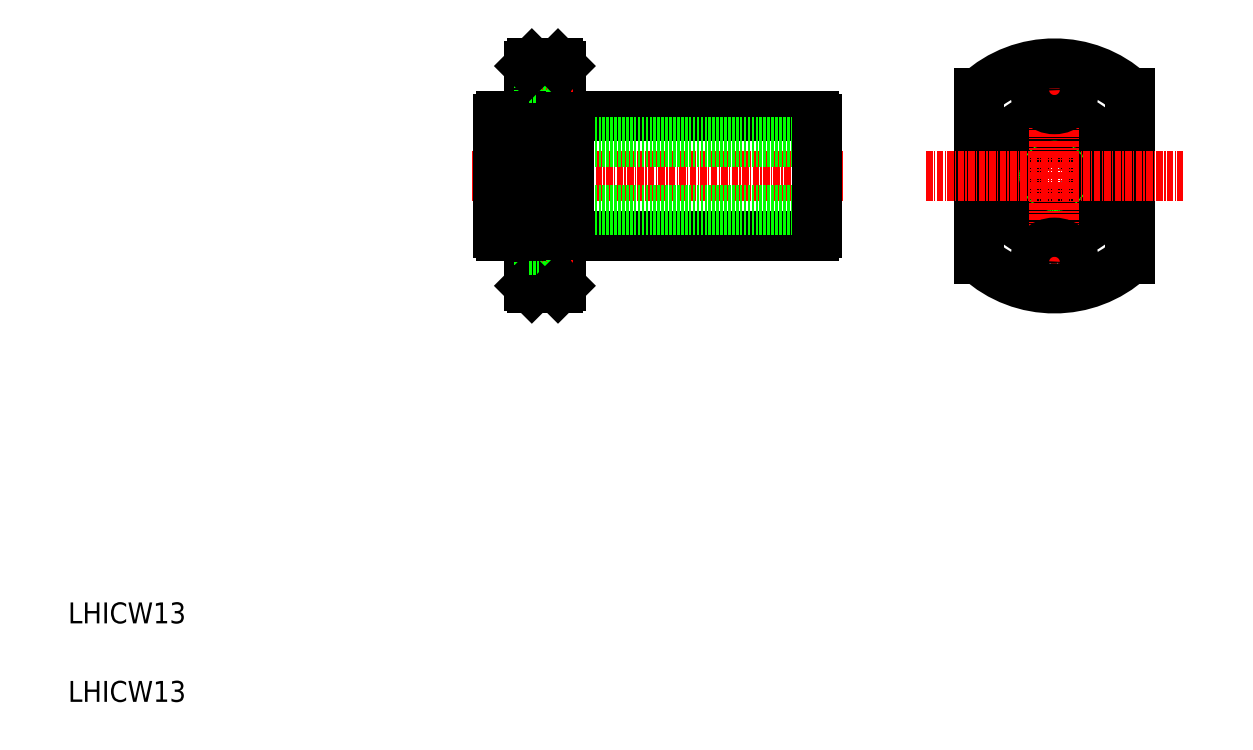
<metadata>
{"format":"dxf","ext":"dxf","renderer":"ezdxf+matplotlib","layout":"modelspace","background":"white","min_lineweight":24,"dpi":150}
</metadata>
<code>
0
SECTION
2
ENTITIES
0
LINE
8
0
10
105.7
20
122
30
0
11
152.6
21
122
31
0
0
LINE
8
CENTER
10
158.1
20
110.5
30
0
11
87.23
21
110.5
31
0
0
LINE
8
0
10
153.1
20
117
30
0
11
92.13
21
117
31
0
0
LINE
8
0
10
105.7
20
99.01
30
0
11
152.6
21
99.01
31
0
0
LINE
8
0
10
153.1
20
104
30
0
11
92.13
21
104
31
0
0
LINE
8
0
10
105.7
20
99.01
30
0
11
105.7
21
122
31
0
0
LINE
8
0
10
92.13
20
99.55
30
0
11
92.13
21
121.5
31
0
0
LINE
8
0
10
96.53
20
122
30
0
11
96.53
21
99.01
31
0
0
LINE
8
0
10
98.13
20
89.51
30
0
11
98.13
21
131.5
31
0
0
LINE
8
0
10
104.1
20
89.51
30
0
11
104.1
21
131.5
31
0
0
TEXT
8
0
10
10
20
10
30
0
40
4
1
LHICW13
0
TEXT
8
0
10
10
20
25
30
0
40
4
1
LHICW13
0
LINE
8
0
10
100
20
97.76
30
0
11
104.1
21
97.76
31
0
0
LINE
8
0
10
98.63
20
89.01
30
0
11
103.6
21
89.01
31
0
0
LINE
8
CENTER
10
96.21
20
94.01
30
0
11
106.5
21
94.01
31
0
0
LINE
8
0
10
100
20
90.26
30
0
11
104.1
21
90.26
31
0
0
LINE
8
0
10
100
20
97.76
30
0
11
100
21
90.26
31
0
0
LINE
8
0
10
98.13
20
91.76
30
0
11
100
21
91.76
31
0
0
LINE
8
0
10
98.63
20
89.01
30
0
11
98.13
21
89.51
31
0
0
LINE
8
0
10
98.13
20
96.26
30
0
11
100
21
96.26
31
0
0
LINE
8
0
10
92.67
20
99.01
30
0
11
96.53
21
99.01
31
0
0
ARC
8
0
10
93.28
20
100.2
30
0
40
1.3
50
207.8
51
242.2
0
LINE
8
0
10
98.13
20
99.26
30
0
11
96.53
21
99.26
31
0
0
LINE
8
0
10
103.6
20
89.01
30
0
11
104.1
21
89.51
31
0
0
LINE
8
0
10
104.1
20
99.26
30
0
11
105.7
21
99.26
31
0
0
LINE
8
0
10
100
20
130.8
30
0
11
104.1
21
130.8
31
0
0
LINE
8
0
10
98.63
20
132
30
0
11
103.6
21
132
31
0
0
LINE
8
CENTER
10
96.21
20
127
30
0
11
106.5
21
127
31
0
0
LINE
8
0
10
100
20
123.3
30
0
11
104.1
21
123.3
31
0
0
LINE
8
0
10
100
20
130.8
30
0
11
100
21
123.3
31
0
0
LINE
8
0
10
92.67
20
122
30
0
11
96.53
21
122
31
0
0
ARC
8
0
10
93.28
20
120.9
30
0
40
1.3
50
117.8
51
152.2
0
LINE
8
0
10
98.13
20
124.8
30
0
11
100
21
124.8
31
0
0
LINE
8
0
10
98.13
20
121.8
30
0
11
96.53
21
121.8
31
0
0
LINE
8
0
10
98.13
20
129.3
30
0
11
100
21
129.3
31
0
0
LINE
8
0
10
98.63
20
132
30
0
11
98.13
21
131.5
31
0
0
LINE
8
0
10
104.1
20
121.8
30
0
11
105.7
21
121.8
31
0
0
LINE
8
0
10
103.6
20
132
30
0
11
104.1
21
131.5
31
0
0
CIRCLE
8
0
10
198.5
20
110.5
30
0
40
6.5
0
CIRCLE
8
0
10
198.5
20
110.5
30
0
40
11.25
0
CIRCLE
8
0
10
198.5
20
110.5
30
0
40
11.5
0
LINE
8
0
10
153.1
20
99.55
30
0
11
153.1
21
121.5
31
0
0
LINE
8
0
10
213
20
94.63
30
0
11
213
21
126.4
31
0
0
LINE
8
0
10
184
20
94.63
30
0
11
184
21
126.4
31
0
0
LINE
8
CENTER
10
198.5
20
86.01
30
0
11
198.5
21
135
31
0
0
LINE
8
CENTER
10
191.8
20
94.01
30
0
11
205.3
21
94.01
31
0
0
ARC
8
0
10
198.5
20
110.5
30
0
40
21.5
50
227.6
51
312.4
0
CIRCLE
8
0
10
198.5
20
94.01
30
0
40
3.75
0
ARC
8
0
10
152
20
100.2
30
0
40
1.3
50
297.8
51
332.2
0
CIRCLE
8
0
10
198.5
20
94.01
30
0
40
2.25
0
LINE
8
CENTER
10
191.8
20
127
30
0
11
205.3
21
127
31
0
0
LINE
8
CENTER
10
174
20
110.5
30
0
11
223
21
110.5
31
0
0
ARC
8
0
10
198.5
20
110.5
30
0
40
21.5
50
47.59
51
132.4
0
CIRCLE
8
0
10
198.5
20
127
30
0
40
3.75
0
ARC
8
0
10
152
20
120.9
30
0
40
1.3
50
27.8
51
62.2
0
CIRCLE
8
0
10
198.5
20
127
30
0
40
2.25
0
ENDSEC
0
EOF

</code>
